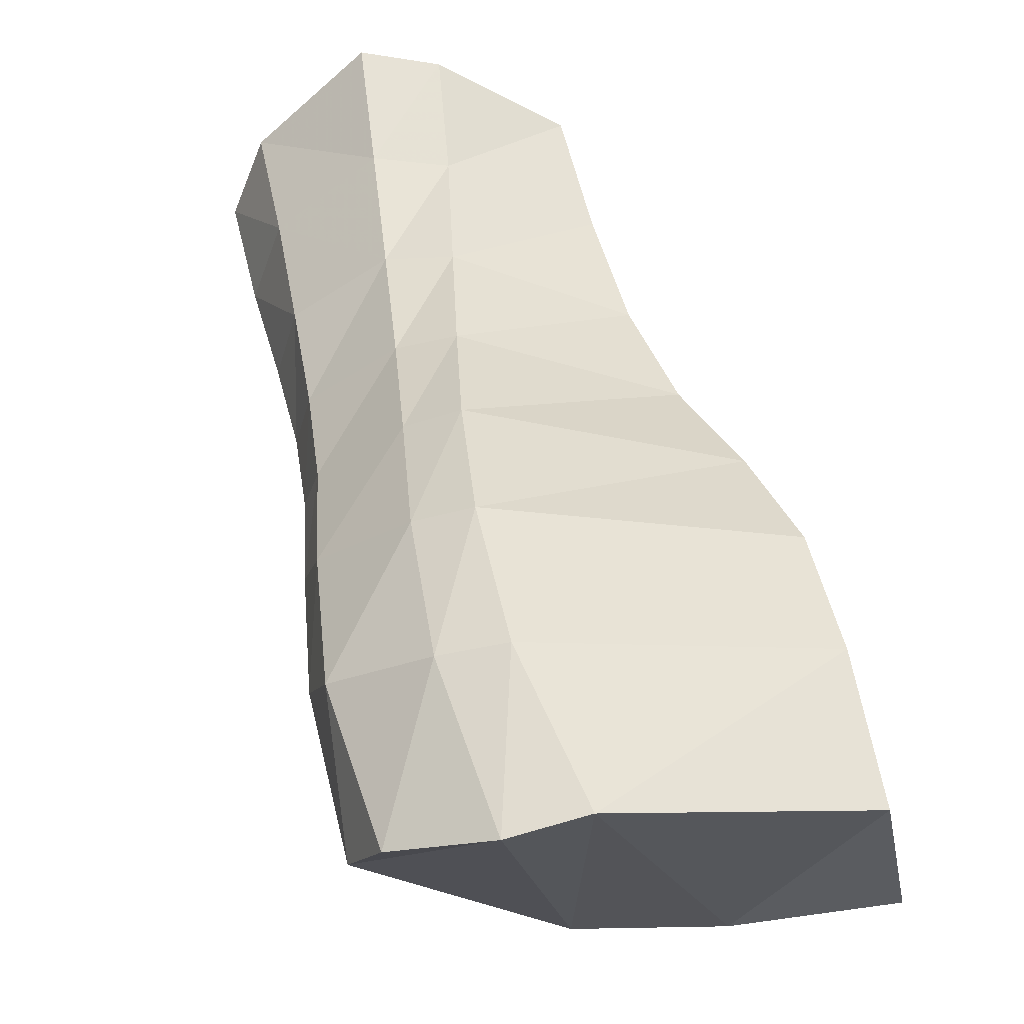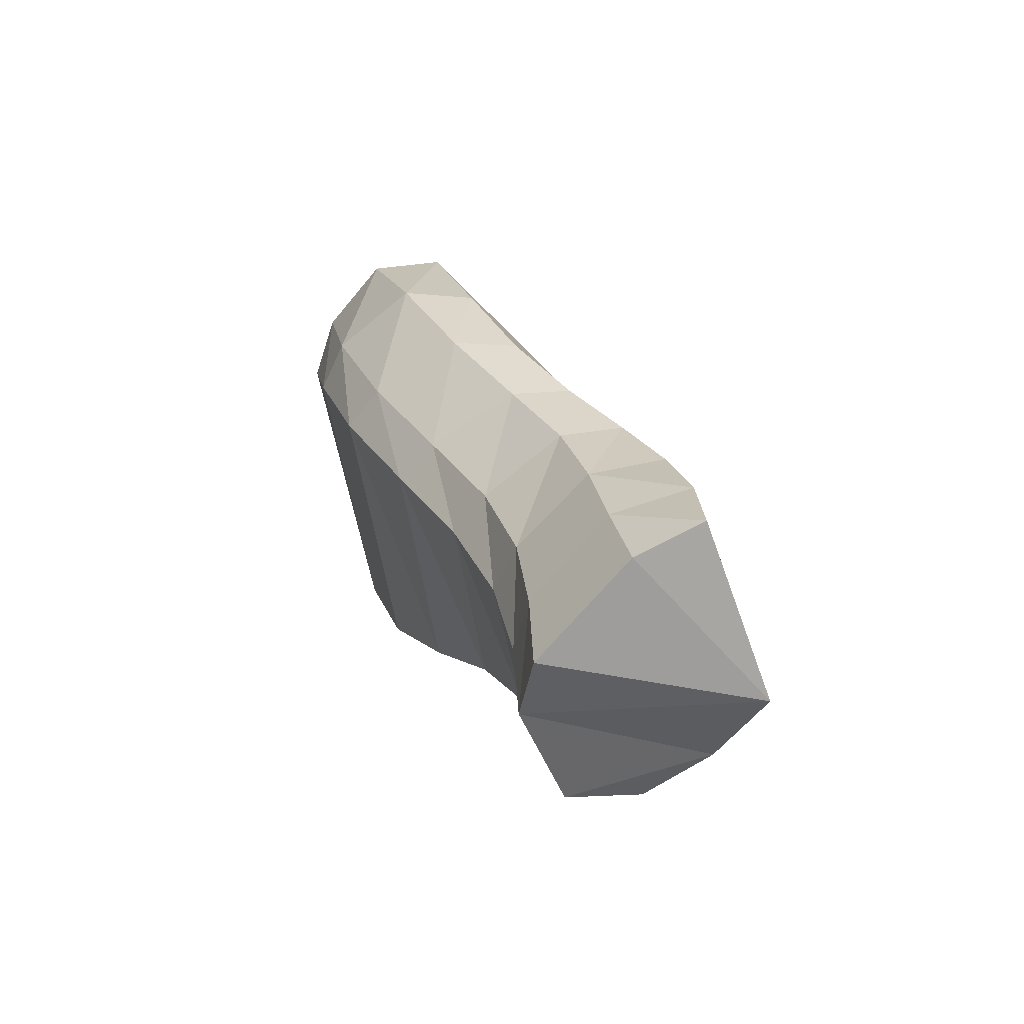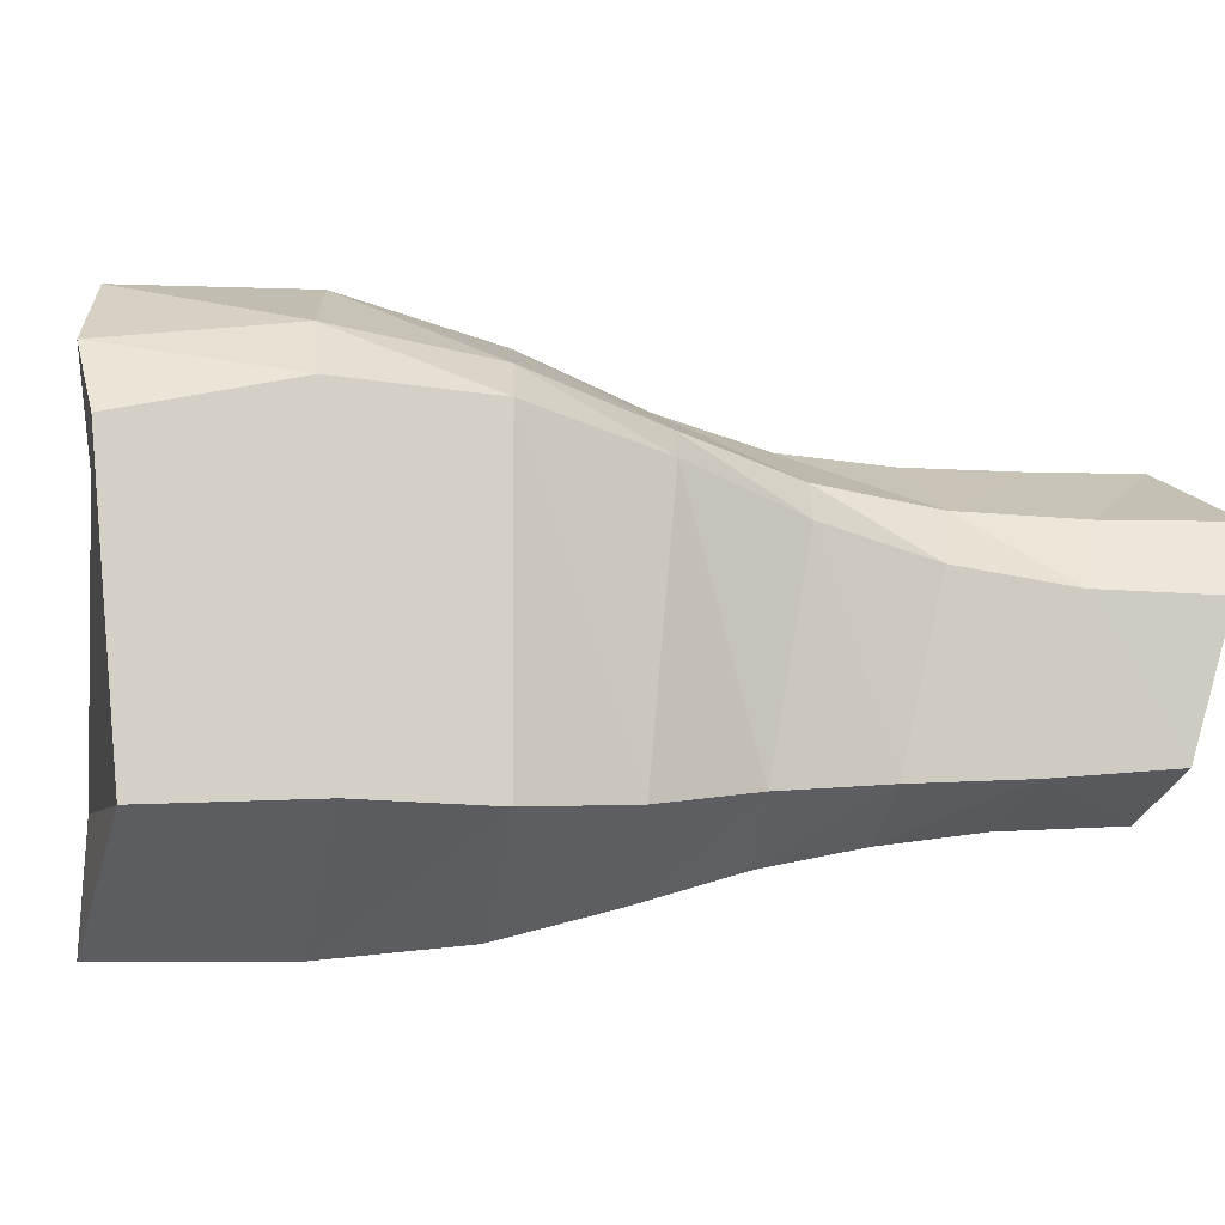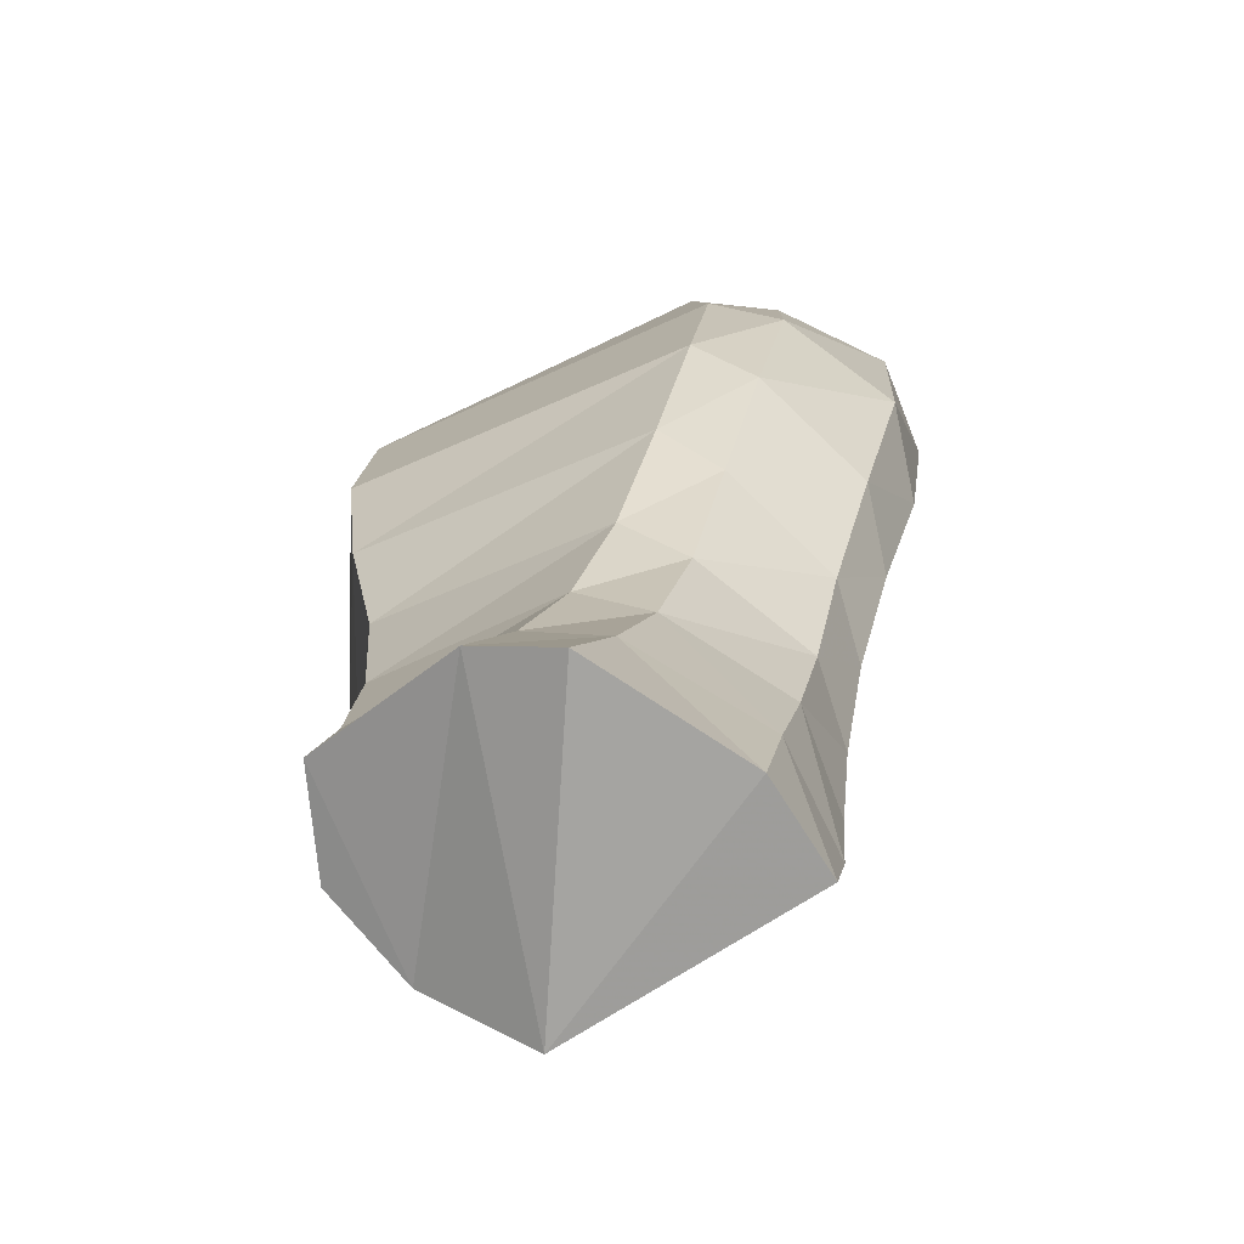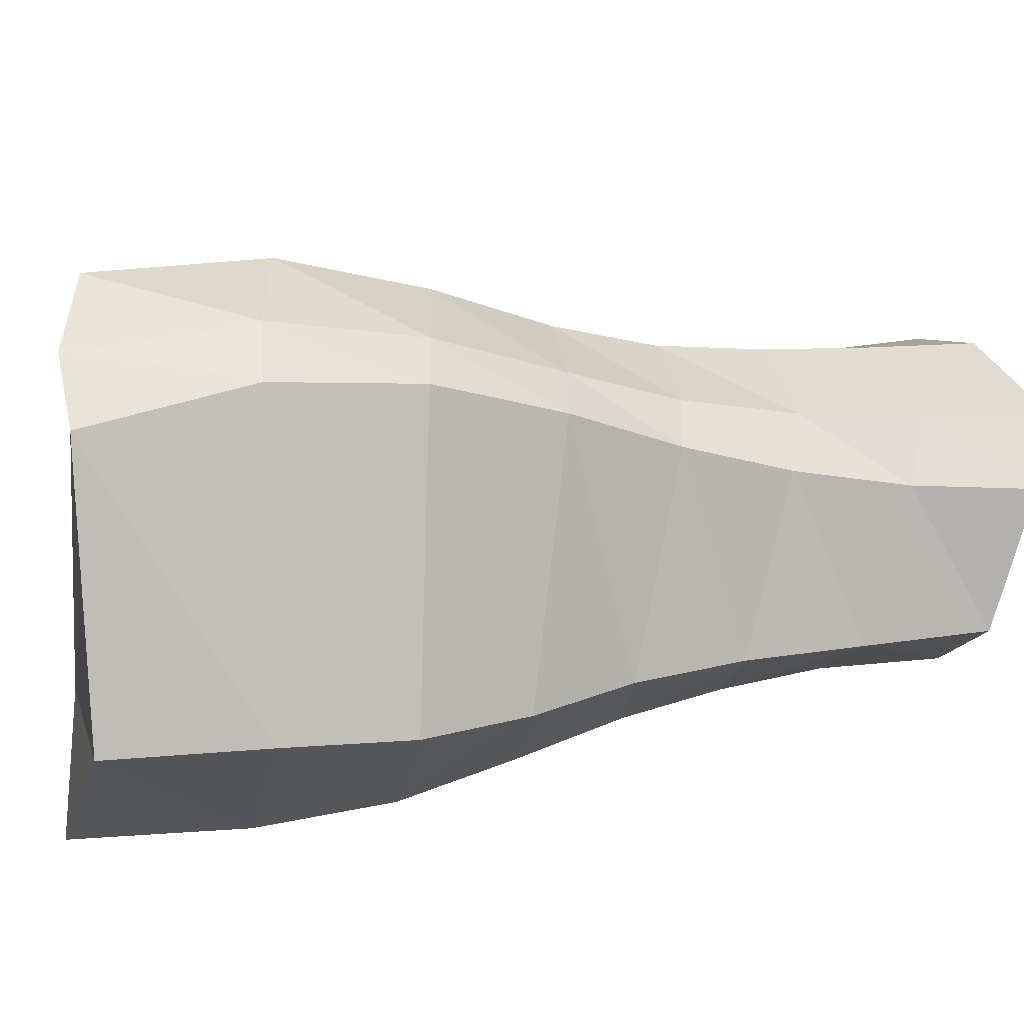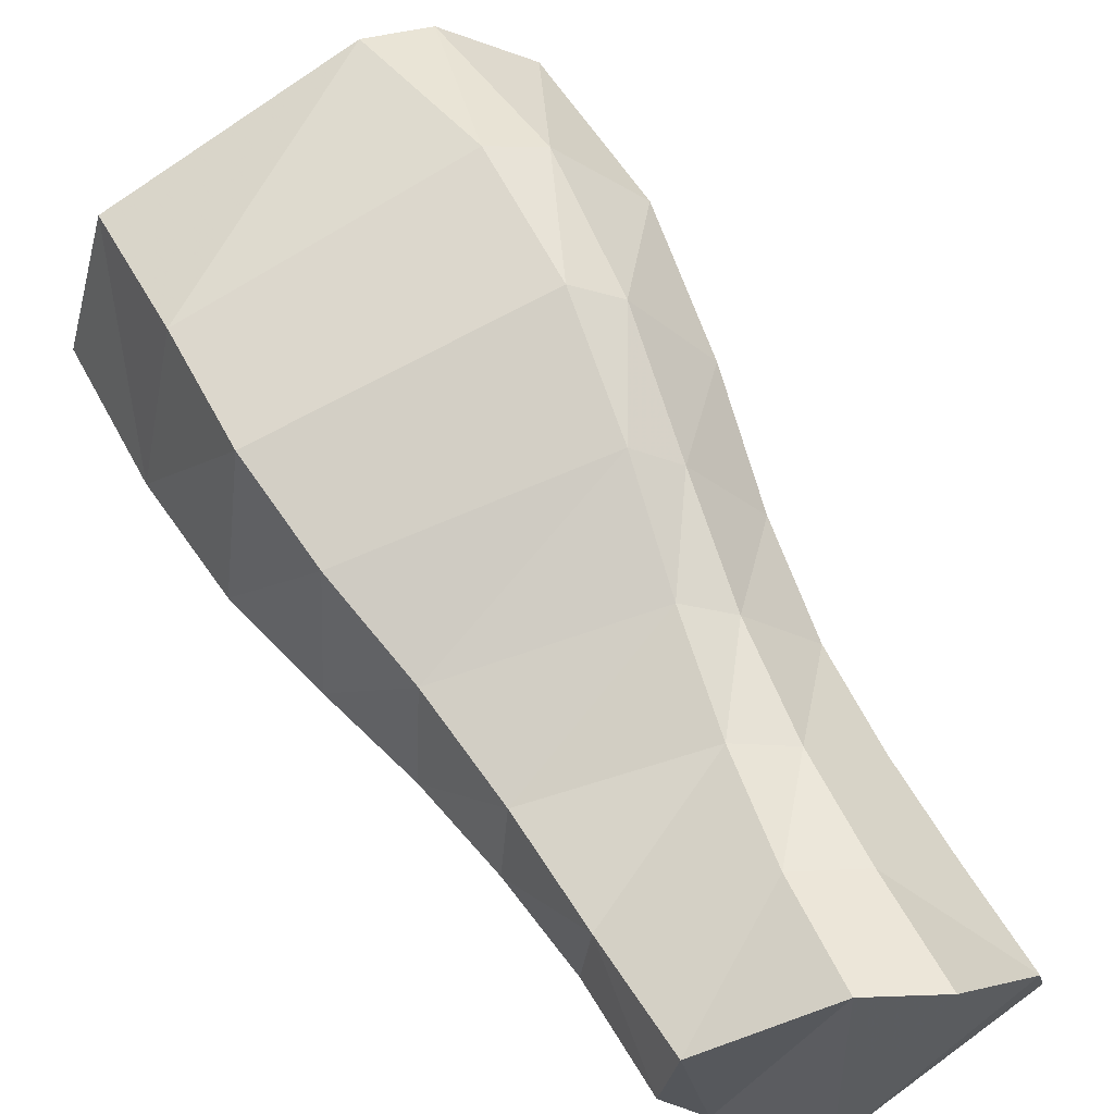
<metadata>
{"format":"obj","ext":"obj","renderer":"f3d","projection":"perspective","resolution":1024,"background":"white","views":[{"elev":71.2,"azim":137.2,"up":"+Y"},{"elev":78.9,"azim":-78.0,"up":"+Z"},{"elev":54.6,"azim":-131.8,"up":"+Y"},{"elev":-6.1,"azim":-22.9,"up":"+Y"},{"elev":69.9,"azim":-129.9,"up":"+Y"},{"elev":38.1,"azim":-60.7,"up":"+Y"}]}
</metadata>
<code>
v -28.91 -161.7 -163.4
v -27.26 -161.3 -165.5
v -25.65 -160.4 -167.4
v -24.14 -159 -169.3
v -22.68 -157.2 -171
v -21.11 -155.3 -173.2
v -19.58 -154 -175.8
v -18.4 -153.2 -179.2
v -27.89 -161.8 -162
v -26.25 -161.4 -164.2
v -24.67 -160.8 -166.4
v -23.2 -159.7 -168.4
v -21.78 -157.9 -170.3
v -20.17 -155.9 -172.4
v -18.46 -154.4 -175
v -16.94 -153.4 -178.4
v -25.25 -163.5 -161.4
v -24 -162.8 -163.5
v -22.72 -162.1 -165.6
v -21.48 -161.2 -167.5
v -20.23 -159.7 -169.3
v -18.7 -157.8 -171.2
v -16.91 -156 -173.7
v -15.42 -154.6 -177
v -24.04 -164.9 -161.7
v -22.93 -164.6 -163.7
v -21.95 -163.9 -165.7
v -20.95 -162.7 -167.6
v -19.87 -161.2 -169.2
v -18.53 -159.5 -170.9
v -16.83 -157.9 -173.1
v -15.01 -156.4 -176.4
v -27.35 -167.3 -164.2
v -25.57 -166.2 -166.4
v -24.27 -165.3 -168.2
v -23.14 -164.5 -170
v -21.91 -163.8 -171.9
v -20.43 -163.2 -174.1
v -18.93 -162.3 -176.5
v -17.79 -160.7 -179.4
v -28.62 -166.4 -166
v -27.24 -165.6 -168.1
v -26.08 -164.9 -170.1
v -24.98 -164.2 -172.2
v -23.67 -163.6 -174.6
v -22.22 -163.1 -177.1
v -20.94 -162.1 -179.4
v -20 -160.3 -181.5
v -29.85 -164.9 -166.5
v -28.48 -164.3 -168.8
v -27.61 -163.6 -170.9
v -26.9 -162.8 -173
v -26.3 -162.1 -175.4
v -25.63 -161.3 -177.9
v -24.44 -160.4 -180.6
v -22.59 -159.3 -183.5
v -30.35 -163.1 -165.8
v -29.01 -162.5 -168.2
v -27.83 -161.6 -170.6
v -26.98 -160.4 -172.9
v -26.52 -159 -175.2
v -25.83 -157.5 -177.4
v -24.53 -156.4 -179.6
v -22.78 -155.8 -182.4
f 1 10 2
f 1 2 57
f 1 9 10
f 1 33 9
f 1 41 33
f 1 57 41
f 2 11 3
f 2 3 58
f 2 10 11
f 2 58 57
f 3 12 4
f 3 4 59
f 3 11 12
f 3 59 58
f 4 13 5
f 4 5 60
f 4 12 13
f 4 60 59
f 5 14 6
f 5 6 61
f 5 13 14
f 5 61 60
f 6 15 7
f 6 7 62
f 6 14 15
f 6 62 61
f 7 16 8
f 7 8 63
f 7 15 16
f 7 63 62
f 8 16 40
f 8 40 48
f 8 48 64
f 8 64 63
f 9 17 10
f 9 33 17
f 10 18 11
f 10 17 18
f 11 20 12
f 11 18 19
f 11 19 20
f 12 21 13
f 12 20 21
f 13 22 14
f 13 21 22
f 14 23 15
f 14 22 23
f 15 24 16
f 15 23 24
f 16 24 32
f 16 32 40
f 17 25 18
f 17 33 25
f 18 26 19
f 18 25 26
f 19 28 20
f 19 26 27
f 19 27 28
f 20 29 21
f 20 28 29
f 21 30 22
f 21 29 30
f 22 31 23
f 22 30 31
f 23 32 24
f 23 31 32
f 25 33 26
f 26 34 27
f 26 33 34
f 27 35 28
f 27 34 35
f 28 37 29
f 28 35 36
f 28 36 37
f 29 38 30
f 29 37 38
f 30 39 31
f 30 38 39
f 31 39 32
f 32 39 40
f 33 41 34
f 34 42 35
f 34 41 42
f 35 43 36
f 35 42 43
f 36 44 37
f 36 43 44
f 37 45 38
f 37 44 45
f 38 46 39
f 38 45 46
f 39 47 40
f 39 46 47
f 40 47 48
f 41 49 42
f 41 57 49
f 42 50 43
f 42 49 50
f 43 51 44
f 43 50 51
f 44 52 45
f 44 51 52
f 45 53 46
f 45 52 53
f 46 55 47
f 46 53 54
f 46 54 55
f 47 55 48
f 48 55 56
f 48 56 64
f 49 58 50
f 49 57 58
f 50 58 51
f 51 59 52
f 51 58 59
f 52 60 53
f 52 59 60
f 53 61 54
f 53 60 61
f 54 62 55
f 54 61 62
f 55 64 56
f 55 62 63
f 55 63 64

</code>
